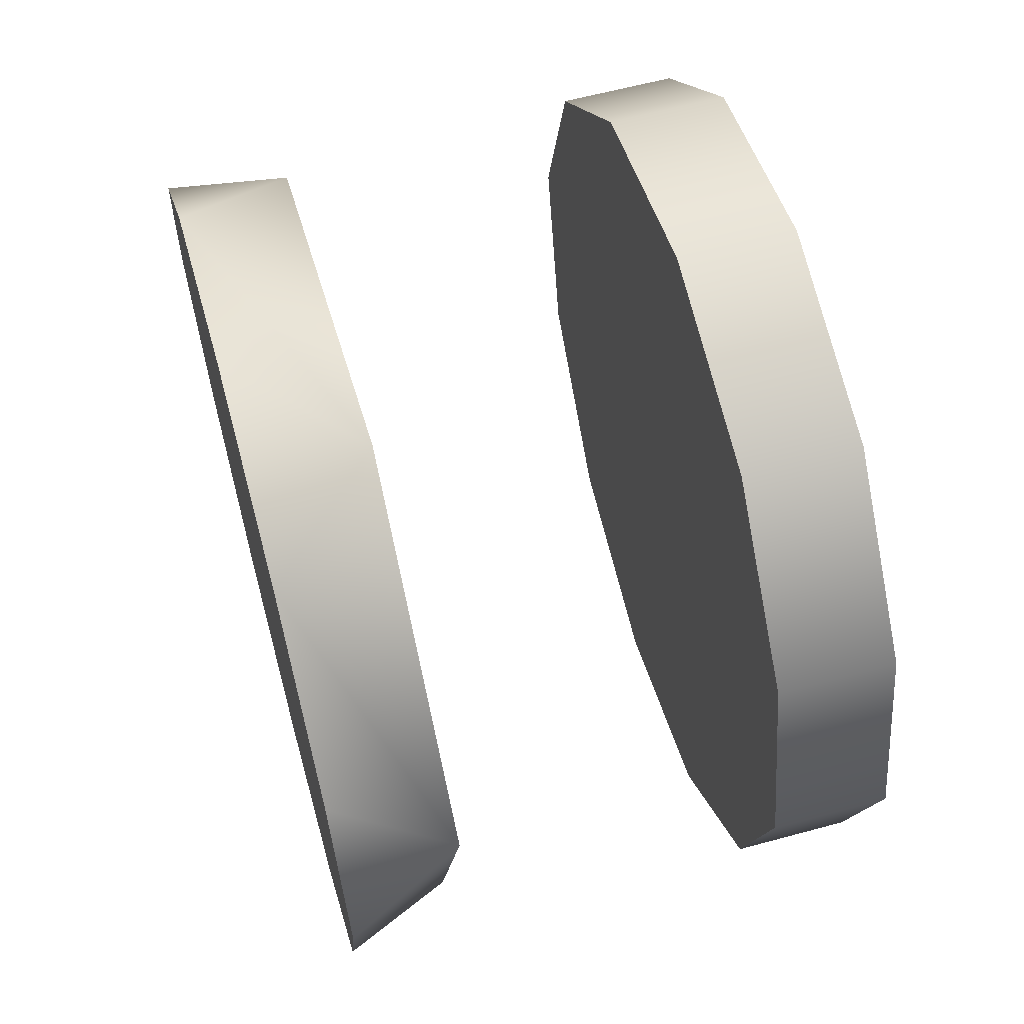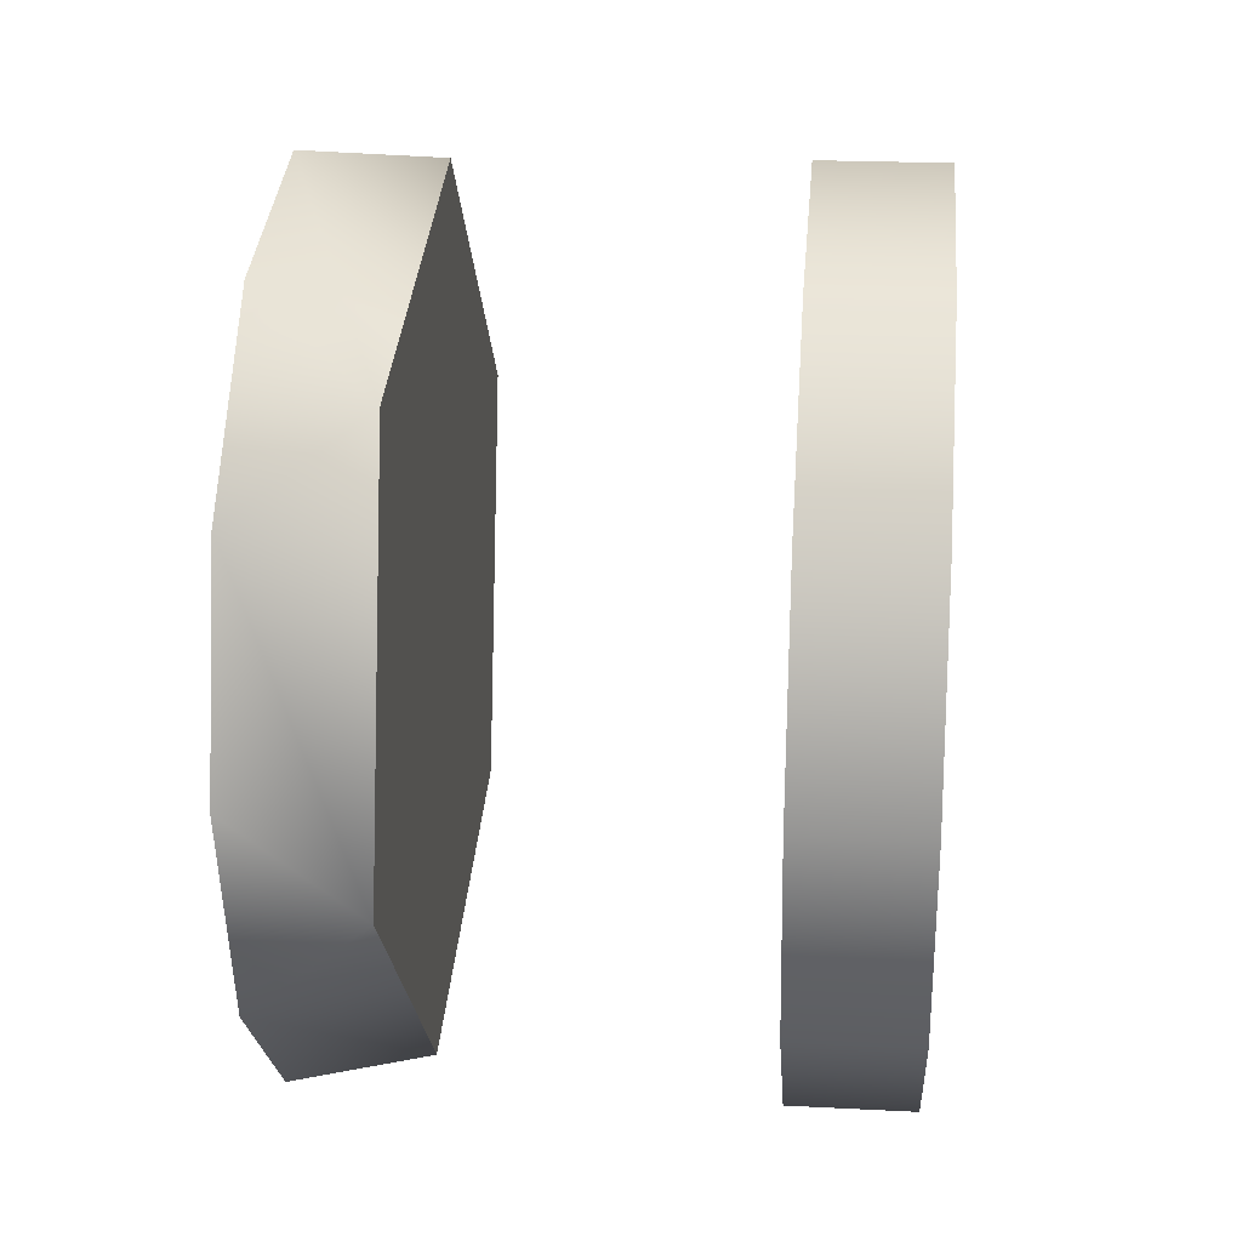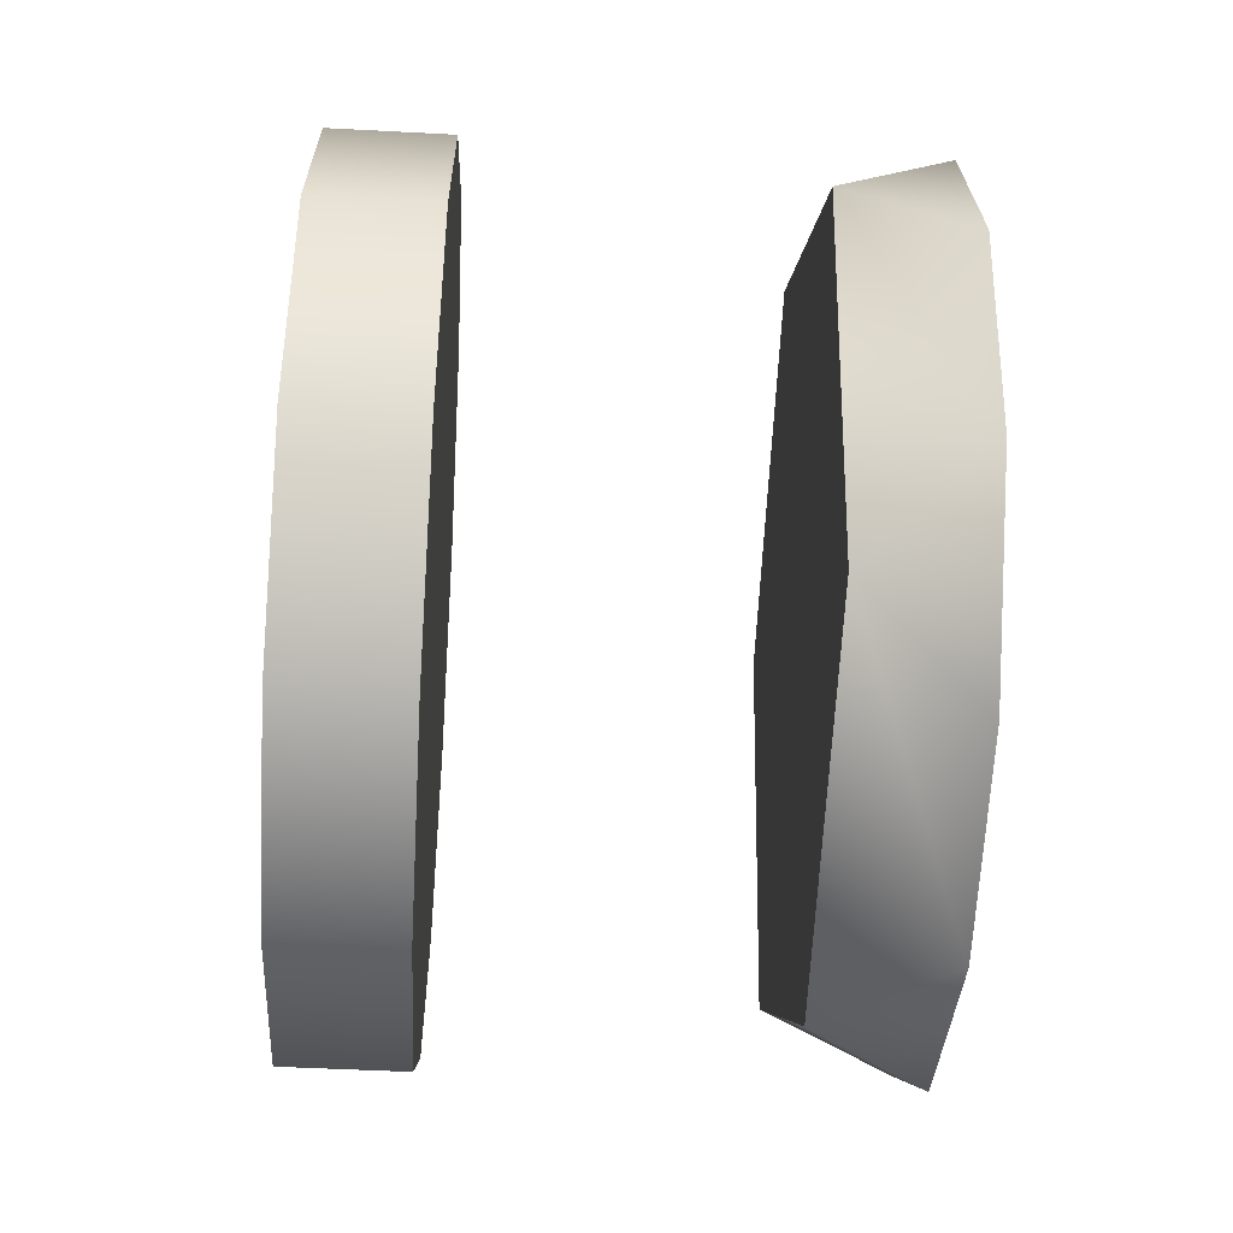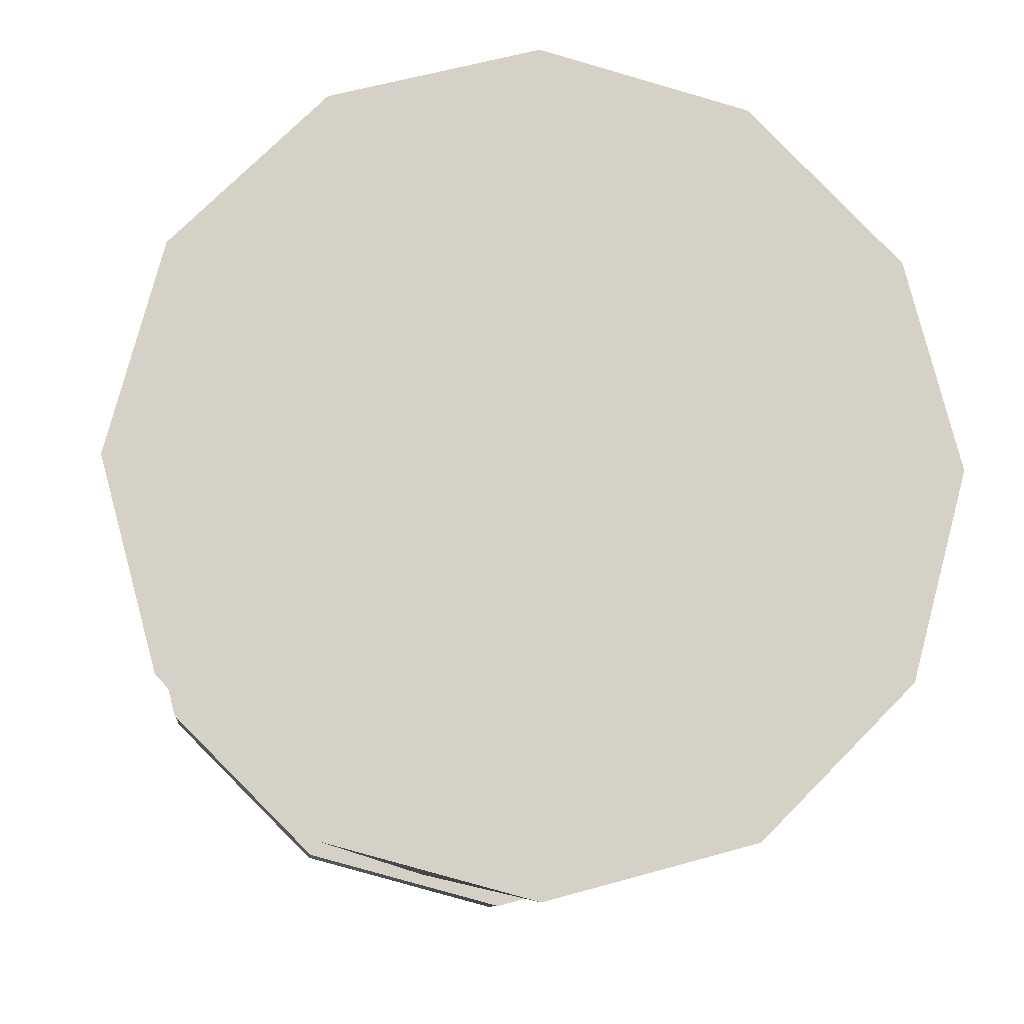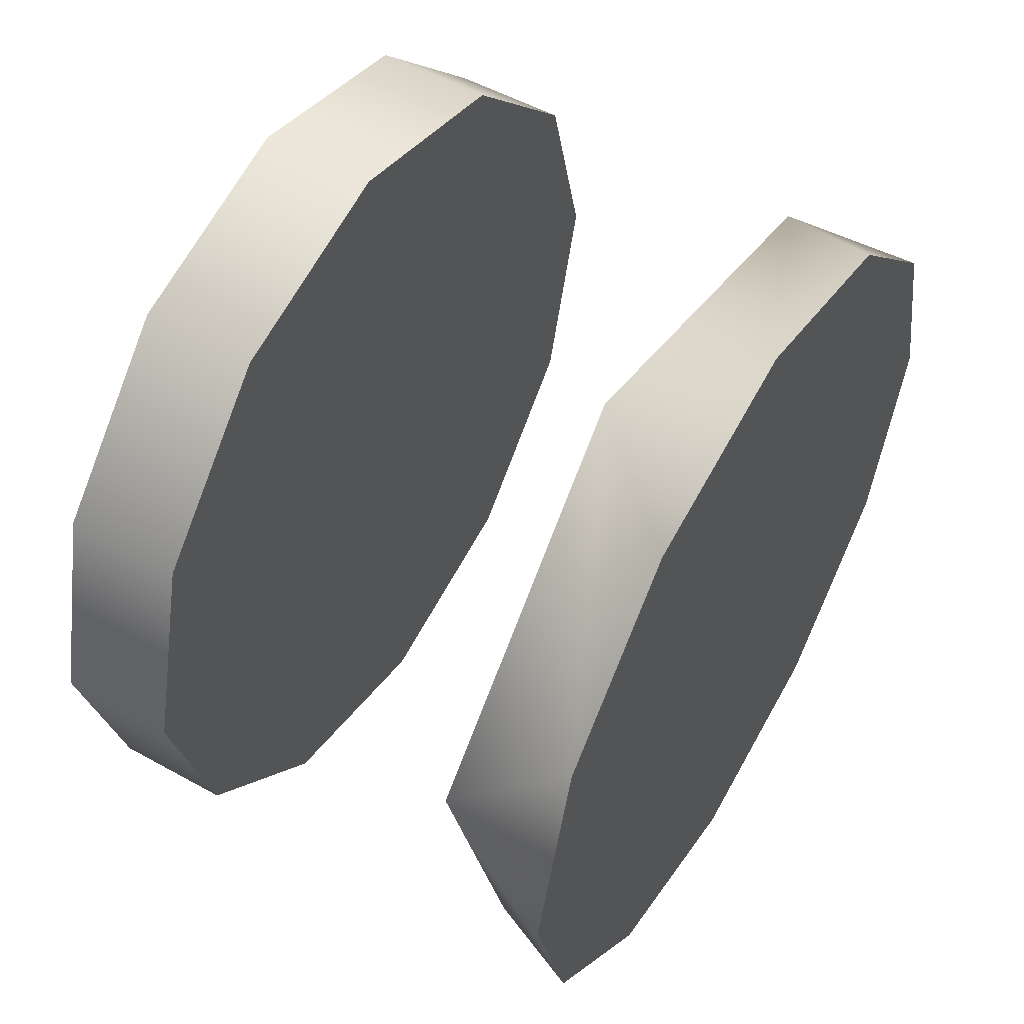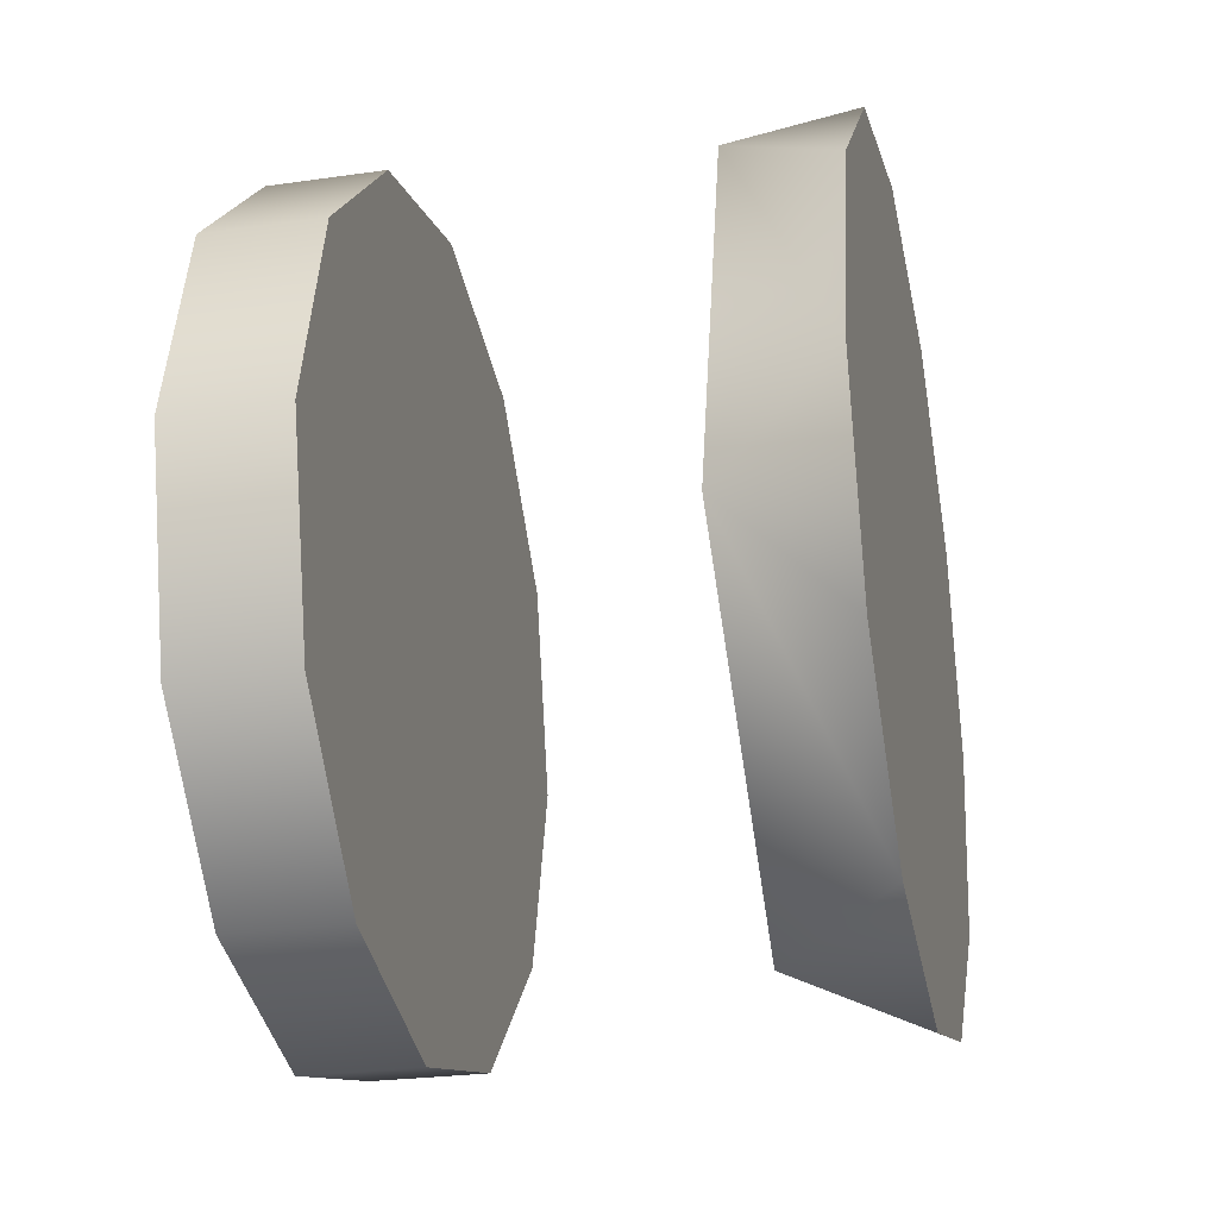
<metadata>
{"format":"obj","ext":"obj","renderer":"f3d","projection":"perspective","resolution":1024,"background":"white","views":[{"elev":61.6,"azim":164.6,"up":"+Z"},{"elev":22.0,"azim":-174.9,"up":"+Y"},{"elev":-51.0,"azim":-3.3,"up":"+Y"},{"elev":-10.0,"azim":84.3,"up":"+Z"},{"elev":53.1,"azim":30.7,"up":"+Y"},{"elev":-26.2,"azim":12.6,"up":"+Z"}]}
</metadata>
<code>
v -1.299 -0.3673 0.7502
v -1.299 -0.1954 0.7041
v -1.395 -0.1954 0.7041
v -1.395 -0.3673 0.7502
v -1.299 -0.0696 0.5783
v -1.395 -0.0696 0.5783
v -1.299 -0.0696 0.5783
v -1.299 -0.02355 0.4064
v -1.395 -0.02355 0.4064
v -1.395 -0.0696 0.5783
v -1.299 -0.0696 0.2346
v -1.395 -0.0696 0.2346
v -1.299 -0.1954 0.1087
v -1.395 -0.1954 0.1087
v -1.299 -0.1954 0.1087
v -1.299 -0.3673 0.06268
v -1.395 -0.3673 0.06268
v -1.395 -0.1954 0.1087
v -1.299 -0.5392 0.1087
v -1.395 -0.5392 0.1087
v -1.299 -0.665 0.2346
v -1.395 -0.665 0.2346
v -1.299 -0.665 0.2346
v -1.299 -0.711 0.4064
v -1.395 -0.711 0.4064
v -1.395 -0.665 0.2346
v -1.299 -0.665 0.5783
v -1.395 -0.665 0.5783
v -1.299 -0.5392 0.7041
v -1.395 -0.5392 0.7041
v -1.299 -0.5392 0.7041
v -1.395 -0.5392 0.7041
v -1.395 -0.1954 0.7041
v -1.395 -0.0696 0.5783
v -1.395 -0.02355 0.4064
v -1.395 -0.0696 0.2346
v -1.395 -0.1954 0.1087
v -1.395 -0.3673 0.06268
v -1.395 -0.5392 0.1087
v -1.395 -0.665 0.2346
v -1.395 -0.711 0.4064
v -1.395 -0.665 0.5783
v -1.395 -0.5392 0.7041
v -1.395 -0.3673 0.7502
v -1.299 -0.02355 0.4064
v -1.299 -0.0696 0.5783
v -1.299 -0.1954 0.7041
v -1.299 -0.0696 0.2346
v -1.299 -0.1954 0.1087
v -1.299 -0.3673 0.06268
v -1.299 -0.5392 0.1087
v -1.299 -0.665 0.2346
v -1.299 -0.711 0.4064
v -1.299 -0.665 0.5783
v -1.299 -0.5392 0.7041
v -1.299 -0.3673 0.7502
v -0.9401 -0.3673 0.7502
v -0.9401 -0.1954 0.7041
v -1.037 -0.2814 0.7271
v -0.9401 -0.1954 0.7041
v -0.9401 -0.0696 0.5783
v -1.037 -0.04658 0.4924
v -1.037 -0.2814 0.7271
v -0.9401 -0.0696 0.5783
v -0.9401 -0.02355 0.4064
v -1.037 -0.04658 0.4924
v -0.9401 -0.02355 0.4064
v -0.9401 -0.0696 0.2346
v -1.037 -0.1325 0.1716
v -1.037 -0.04658 0.4924
v -0.9401 -0.0696 0.2346
v -0.9401 -0.1954 0.1087
v -1.037 -0.1325 0.1716
v -0.9401 -0.1954 0.1087
v -0.9401 -0.3673 0.06268
v -1.037 -0.4532 0.08571
v -1.037 -0.1325 0.1716
v -0.9401 -0.3673 0.06268
v -0.9401 -0.5392 0.1087
v -1.037 -0.4532 0.08571
v -0.9401 -0.5392 0.1087
v -0.9401 -0.665 0.2346
v -1.037 -0.688 0.3205
v -1.037 -0.4532 0.08571
v -0.9401 -0.665 0.2346
v -0.9401 -0.711 0.4064
v -1.037 -0.688 0.3205
v -0.9401 -0.711 0.4064
v -0.9401 -0.665 0.5783
v -1.037 -0.6021 0.6412
v -1.037 -0.688 0.3205
v -0.9401 -0.665 0.5783
v -0.9401 -0.5392 0.7041
v -1.037 -0.6021 0.6412
v -0.9401 -0.5392 0.7041
v -0.9401 -0.3673 0.7502
v -1.037 -0.2814 0.7271
v -1.037 -0.6021 0.6412
v -0.9401 -0.02355 0.4064
v -0.9401 -0.0696 0.5783
v -0.9401 -0.1954 0.7041
v -0.9401 -0.0696 0.2346
v -0.9401 -0.1954 0.1087
v -0.9401 -0.3673 0.06268
v -0.9401 -0.5392 0.1087
v -0.9401 -0.665 0.2346
v -0.9401 -0.711 0.4064
v -0.9401 -0.665 0.5783
v -0.9401 -0.5392 0.7041
v -0.9401 -0.3673 0.7502
v -1.037 -0.2814 0.7271
v -1.037 -0.04658 0.4924
v -1.037 -0.1325 0.1716
v -1.037 -0.4532 0.08571
v -1.037 -0.688 0.3205
v -1.037 -0.6021 0.6412
g group_17530360_140627863016896
f 1 2 3
f 3 4 1
f 2 5 6
f 6 3 2
f 7 8 9
f 9 10 7
f 8 11 12
f 12 9 8
f 11 13 14
f 14 12 11
f 15 16 17
f 17 18 15
f 16 19 20
f 20 17 16
f 19 21 22
f 22 20 19
f 23 24 25
f 25 26 23
f 24 27 28
f 28 25 24
f 27 29 30
f 30 28 27
f 31 1 4
f 4 32 31
f 33 34 35
f 35 36 37
f 37 38 39
f 35 37 39
f 39 40 41
f 41 42 43
f 39 41 43
f 35 39 43
f 33 35 43
f 44 33 43
f 45 46 47
f 48 45 47
f 49 48 47
f 50 49 47
f 51 50 47
f 52 51 47
f 53 52 47
f 54 53 47
f 55 54 47
f 56 55 47
f 57 58 59
f 60 61 62
f 62 63 60
f 64 65 66
f 67 68 69
f 69 70 67
f 71 72 73
f 74 75 76
f 76 77 74
f 78 79 80
f 81 82 83
f 83 84 81
f 85 86 87
f 88 89 90
f 90 91 88
f 92 93 94
f 95 96 97
f 97 98 95
f 99 100 101
f 102 99 101
f 103 102 101
f 104 103 101
f 105 104 101
f 106 105 101
f 107 106 101
f 108 107 101
f 109 108 101
f 110 109 101
f 111 112 113
f 111 113 114
f 111 114 115
f 111 115 116

</code>
